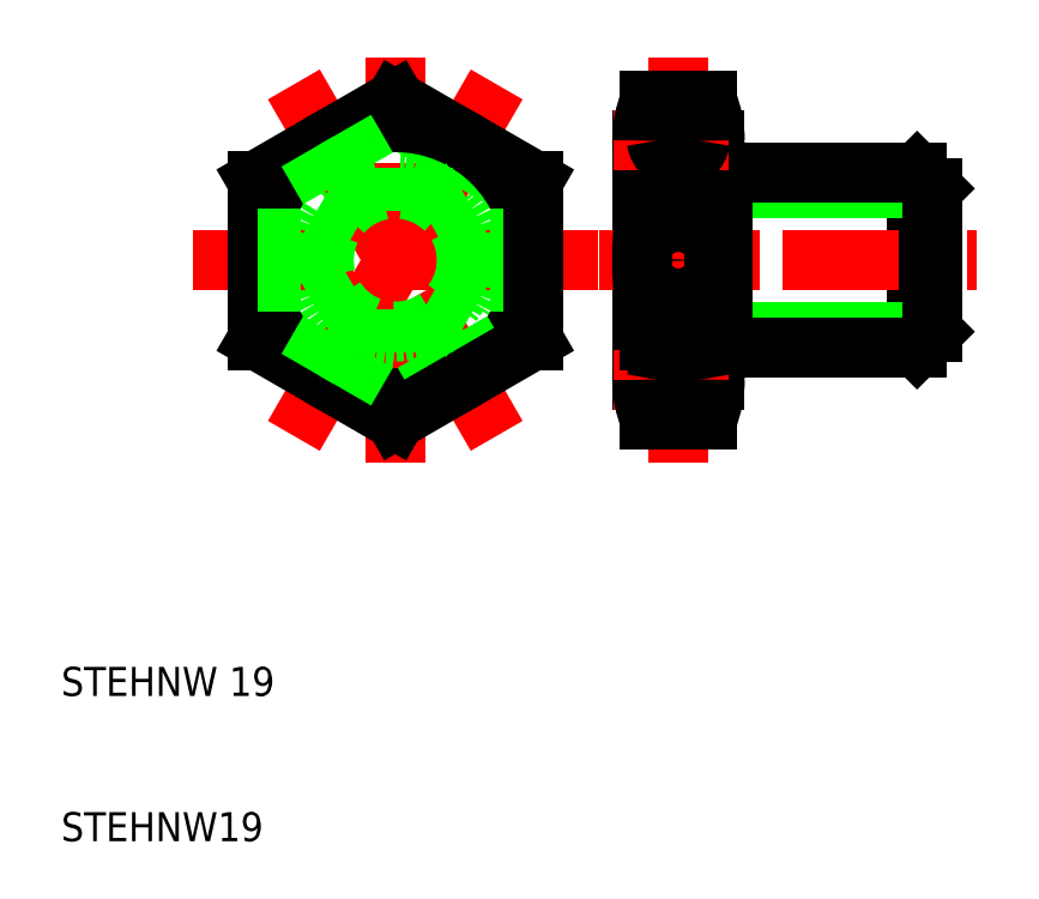
<metadata>
{"format":"dxf","ext":"dxf","renderer":"ezdxf+matplotlib","layout":"modelspace","background":"white","min_lineweight":24,"dpi":150}
</metadata>
<code>
0
SECTION
2
ENTITIES
0
LINE
8
CENTER
10
52.5
20
50
30
0
11
52.5
21
63.97
31
0
0
LINE
8
CENTER
10
39.98
20
37.9
30
0
11
26.02
21
62.1
31
0
0
LINE
8
CENTER
10
39.98
20
62.1
30
0
11
26.02
21
37.9
31
0
0
LINE
8
CENTER
10
33
20
36.03
30
0
11
33
21
63.97
31
0
0
LINE
8
0
10
34.95
20
56.38
30
0
11
36.45
21
58.98
31
0
0
LINE
8
0
10
37.55
20
54.88
30
0
11
39.05
21
57.48
31
0
0
CIRCLE
8
0
10
33
20
50
30
0
40
6
0
LINE
8
0
10
33
20
60.97
30
0
11
23.5
21
55.48
31
0
0
LINE
8
0
10
42.5
20
55.48
30
0
11
33
21
60.97
31
0
0
CIRCLE
8
0
10
33
20
50
30
0
40
9.5
0
LINE
8
0
10
68.93
20
56
30
0
11
68.93
21
44
31
0
0
LINE
8
0
10
68.93
20
56
30
0
11
70
21
54.93
31
0
0
ARC
8
0
10
47.68
20
58.23
30
0
40
7.325
50
338
51
0
0
ARC
8
0
10
57.32
20
58.23
30
0
40
7.325
50
180
51
202
0
LINE
8
0
10
50
20
58.23
30
0
11
50
21
41.77
31
0
0
LINE
8
0
10
55.5
20
56
30
0
11
55.5
21
54.93
31
0
0
LINE
8
0
10
55
20
58.23
30
0
11
55
21
54.93
31
0
0
TEXT
8
0
10
10
20
10
30
0
40
2
1
STEHNW19
0
TEXT
8
0
10
10
20
20
30
0
40
2
1
STEHNW 19
0
LINE
8
CENTER
10
19.03
20
50
30
0
11
46.97
21
50
31
0
0
CIRCLE
8
0
10
33
20
50
30
0
40
4.926
0
LINE
8
0
10
23.5
20
44.52
30
0
11
33
21
39.03
31
0
0
LINE
8
0
10
23.5
20
55.48
30
0
11
23.5
21
44.52
31
0
0
LINE
8
0
10
37.55
20
45.12
30
0
11
39.05
21
42.52
31
0
0
LINE
8
0
10
34.95
20
43.62
30
0
11
36.45
21
41.02
31
0
0
LINE
8
0
10
33
20
39.03
30
0
11
42.5
21
44.52
31
0
0
LINE
8
0
10
39.5
20
51.5
30
0
11
42.5
21
51.5
31
0
0
LINE
8
0
10
39.5
20
48.5
30
0
11
42.5
21
48.5
31
0
0
LINE
8
0
10
39.5
20
48.5
30
0
11
36.9
21
50
31
0
0
LINE
8
0
10
37.55
20
45.12
30
0
11
34.95
21
46.62
31
0
0
LINE
8
0
10
34.95
20
43.62
30
0
11
34.95
21
46.62
31
0
0
LINE
8
0
10
37.55
20
54.88
30
0
11
34.95
21
53.38
31
0
0
LINE
8
0
10
34.95
20
56.38
30
0
11
34.95
21
53.38
31
0
0
LINE
8
0
10
39.5
20
51.5
30
0
11
36.9
21
50
31
0
0
LINE
8
0
10
42.5
20
44.52
30
0
11
42.5
21
55.48
31
0
0
LINE
8
0
10
70
20
45.07
30
0
11
55.5
21
45.07
31
0
0
LINE
8
0
10
70
20
54.93
30
0
11
55.5
21
54.93
31
0
0
LINE
8
CENTER
10
47
20
50
30
0
11
73
21
50
31
0
0
LINE
8
0
10
55.5
20
44
30
0
11
68.93
21
44
31
0
0
LINE
8
CENTER
10
52.5
20
50
30
0
11
52.5
21
36.03
31
0
0
LINE
8
0
10
55
20
45.07
30
0
11
55
21
41.77
31
0
0
LINE
8
0
10
55.5
20
45.07
30
0
11
55.5
21
44
31
0
0
ARC
8
0
10
47.68
20
41.77
30
0
40
7.325
50
0
51
21.99
0
ARC
8
0
10
57.32
20
41.77
30
0
40
7.325
50
158
51
180
0
LINE
8
CENTER
10
48
20
41.77
30
0
11
57
21
41.77
31
0
0
LINE
8
0
10
50.53
20
39.03
30
0
11
54.47
21
39.03
31
0
0
ARC
8
0
10
57.32
20
41.77
30
0
40
7.325
50
180
51
202
0
ARC
8
0
10
52.5
20
41.99
30
0
40
1.515
50
188.2
51
351.8
0
ARC
8
0
10
52.5
20
41.56
30
0
40
1.515
50
8.171
51
171.8
0
ARC
8
0
10
47.68
20
41.77
30
0
40
7.325
50
338
51
0
0
LINE
8
0
10
50.53
20
55.48
30
0
11
54.47
21
55.48
31
0
0
LINE
8
0
10
50.53
20
44.52
30
0
11
54.47
21
44.52
31
0
0
CIRCLE
8
0
10
52.5
20
50
30
0
40
1.5
0
ARC
8
0
10
78.5
20
50
30
0
40
28.5
50
168.9
51
191.1
0
LINE
8
0
10
55
20
54.93
30
0
11
55
21
45.07
31
0
0
LINE
8
0
10
55.5
20
54.93
30
0
11
55.5
21
45.07
31
0
0
ARC
8
0
10
26.5
20
50
30
0
40
28.5
50
348.9
51
11.1
0
LINE
8
0
10
55.5
20
45.07
30
0
11
55
21
45.07
31
0
0
LINE
8
0
10
55.5
20
54.93
30
0
11
55
21
54.93
31
0
0
LINE
8
0
10
68.93
20
44
30
0
11
70
21
45.07
31
0
0
LINE
8
0
10
70
20
54.93
30
0
11
70
21
45.07
31
0
0
LINE
8
0
10
55.5
20
56
30
0
11
68.93
21
56
31
0
0
LINE
8
CENTER
10
48
20
58.23
30
0
11
57
21
58.23
31
0
0
LINE
8
0
10
50.53
20
60.97
30
0
11
54.47
21
60.97
31
0
0
ARC
8
0
10
57.32
20
58.23
30
0
40
7.325
50
158
51
180
0
ARC
8
0
10
52.5
20
58.44
30
0
40
1.515
50
188.2
51
351.8
0
ARC
8
0
10
52.5
20
58.01
30
0
40
1.515
50
8.171
51
171.8
0
ARC
8
0
10
47.68
20
58.23
30
0
40
7.325
50
0
51
21.99
0
LINE
8
0
10
28.45
20
54.88
30
0
11
26.95
21
57.48
31
0
0
LINE
8
0
10
31.05
20
56.38
30
0
11
29.55
21
58.98
31
0
0
LINE
8
0
10
31.05
20
56.38
30
0
11
31.05
21
53.38
31
0
0
LINE
8
0
10
28.45
20
54.88
30
0
11
31.05
21
53.38
31
0
0
LINE
8
0
10
26.5
20
51.5
30
0
11
23.5
21
51.5
31
0
0
LINE
8
0
10
26.5
20
48.5
30
0
11
23.5
21
48.5
31
0
0
LINE
8
0
10
26.5
20
48.5
30
0
11
29.1
21
50
31
0
0
LINE
8
0
10
26.5
20
51.5
30
0
11
29.1
21
50
31
0
0
LINE
8
0
10
28.45
20
45.12
30
0
11
31.05
21
46.62
31
0
0
LINE
8
0
10
31.05
20
43.62
30
0
11
31.05
21
46.62
31
0
0
LINE
8
0
10
31.05
20
43.62
30
0
11
29.55
21
41.02
31
0
0
LINE
8
0
10
28.45
20
45.12
30
0
11
26.95
21
42.52
31
0
0
ENDSEC
0
EOF

</code>
